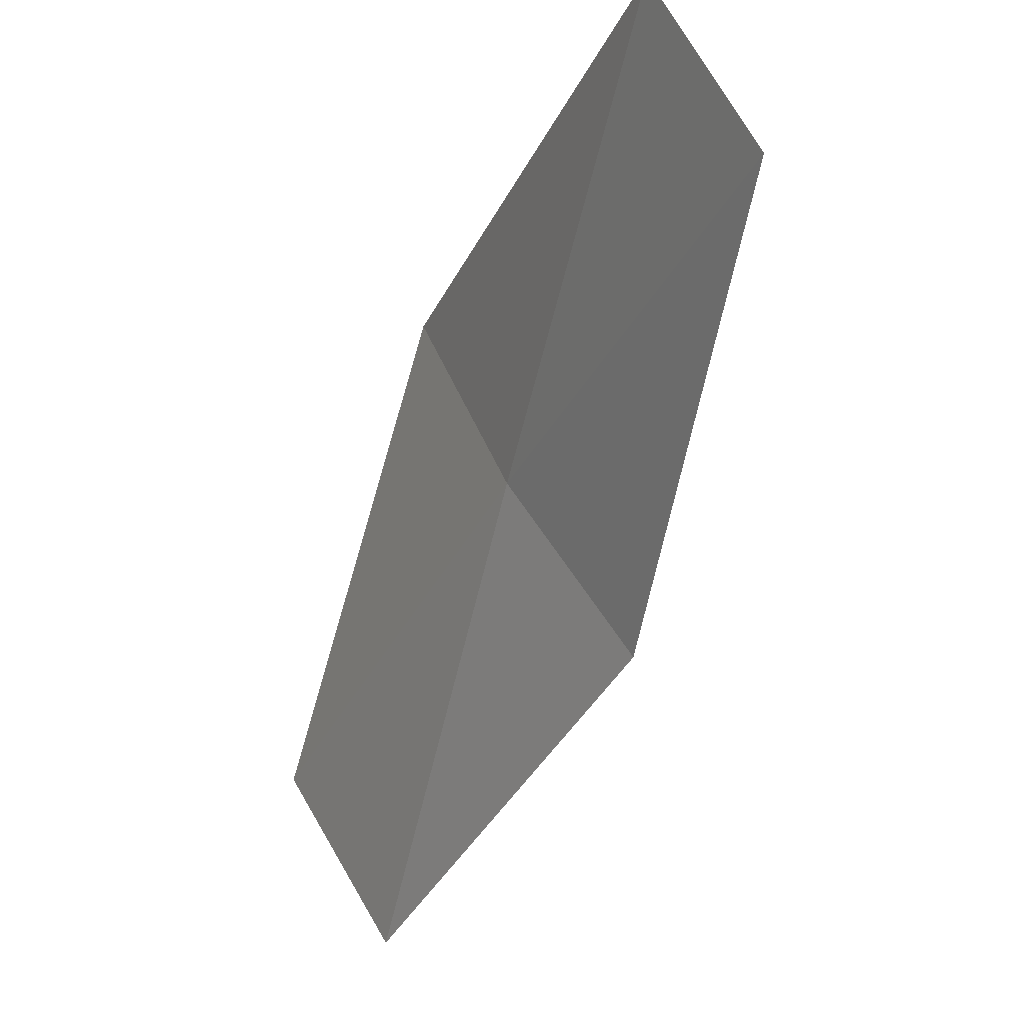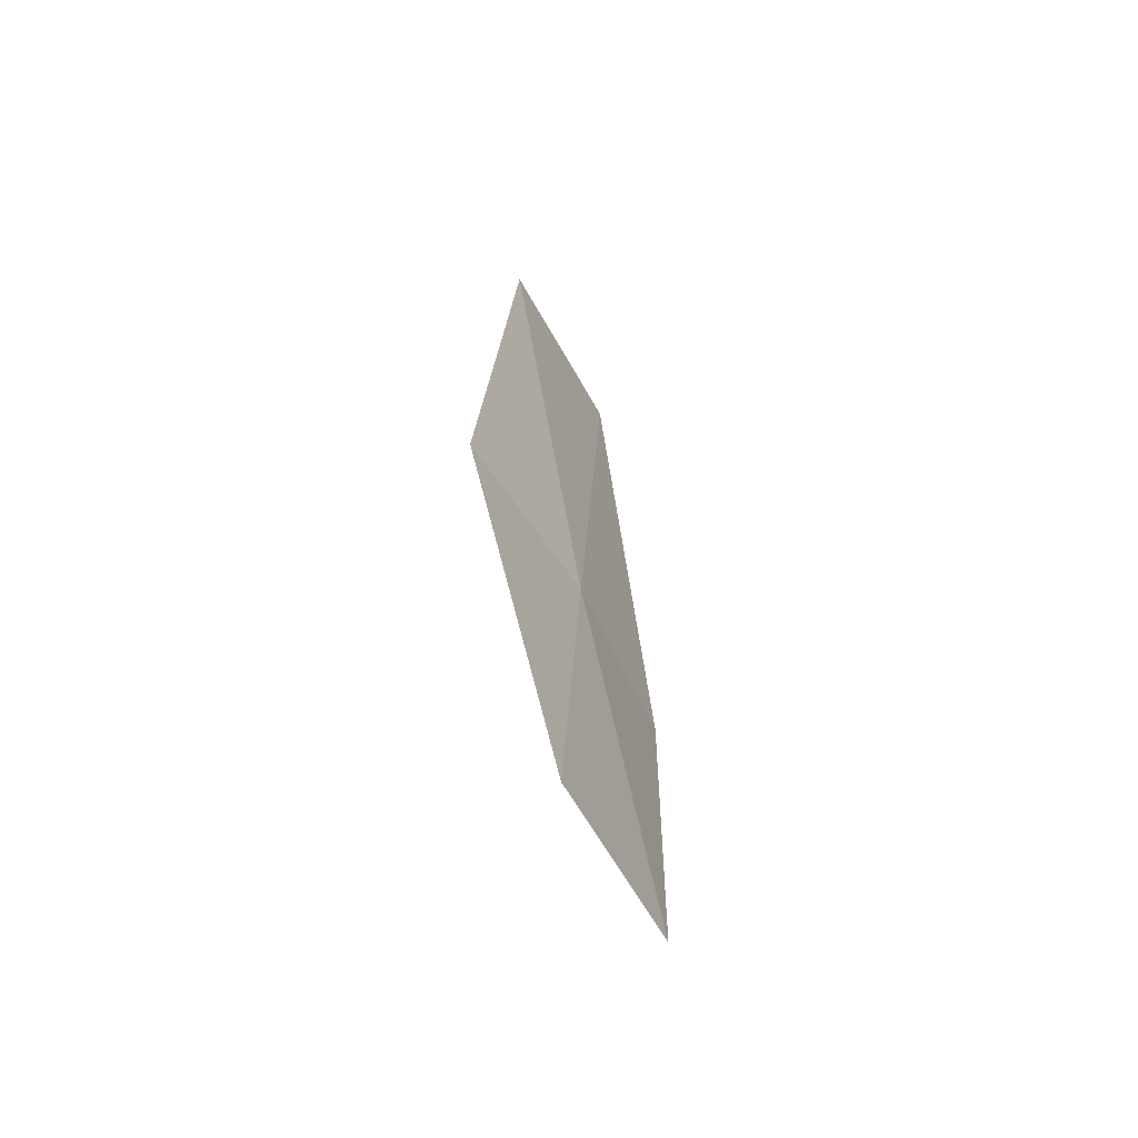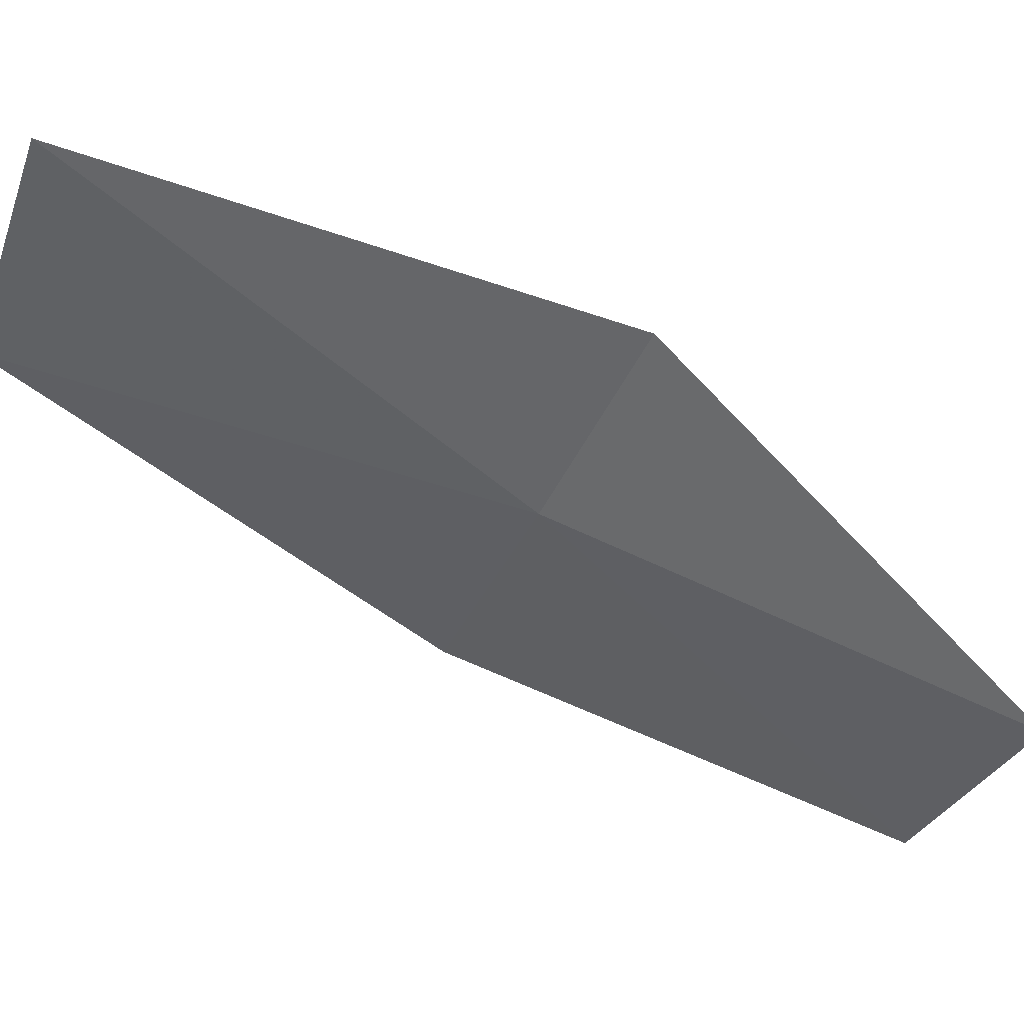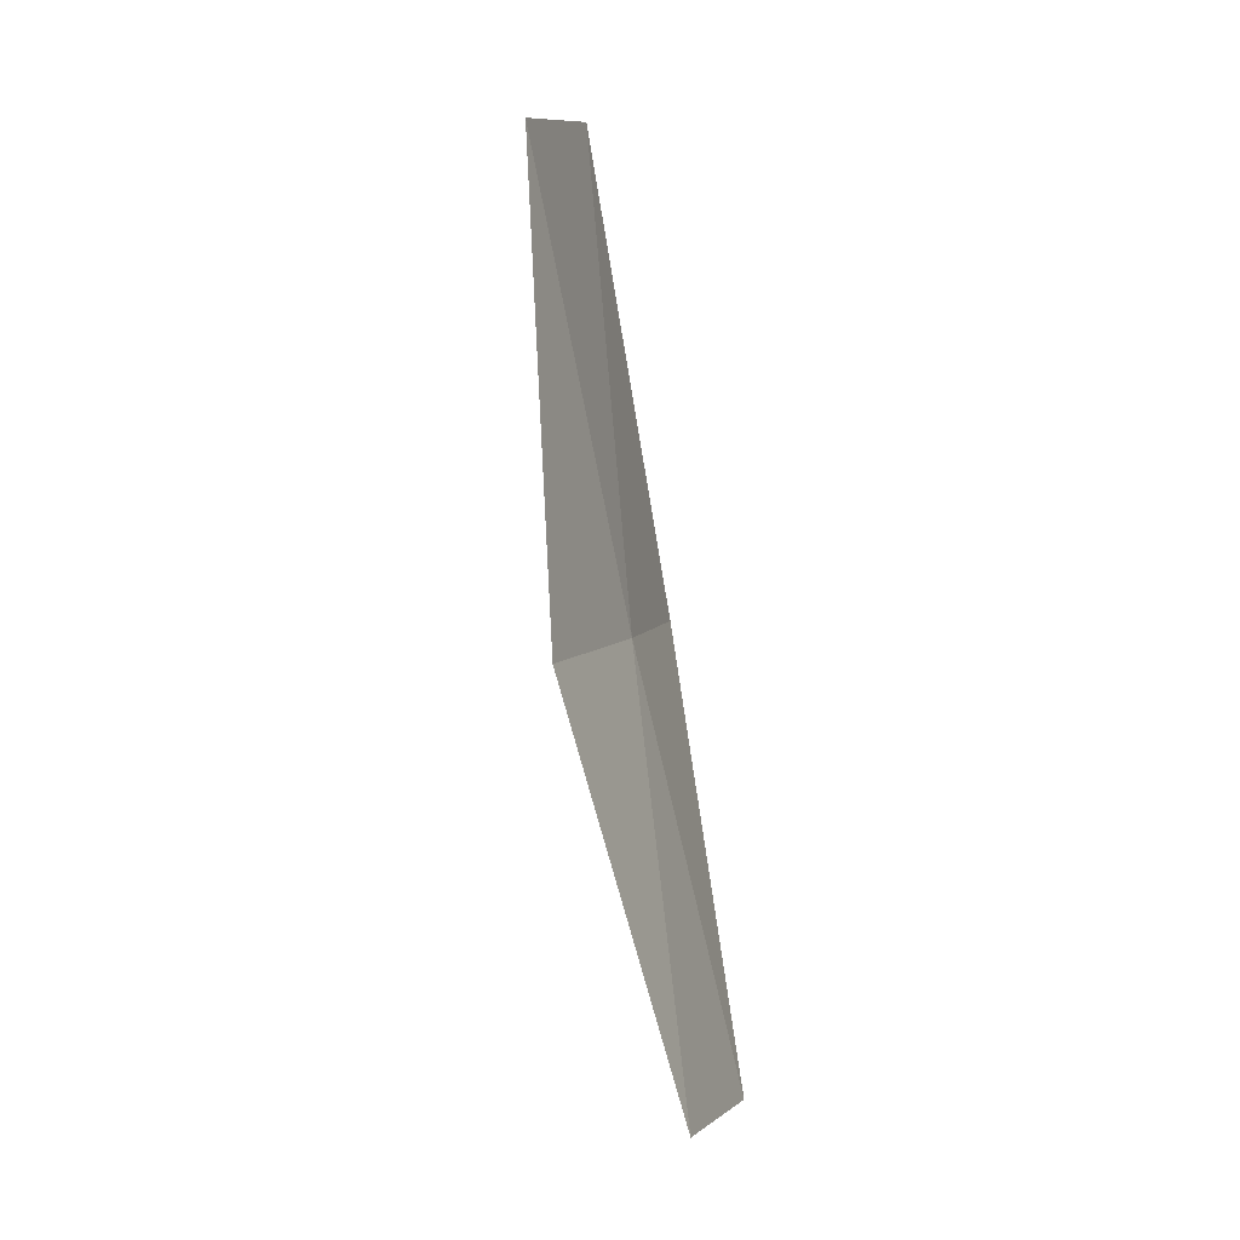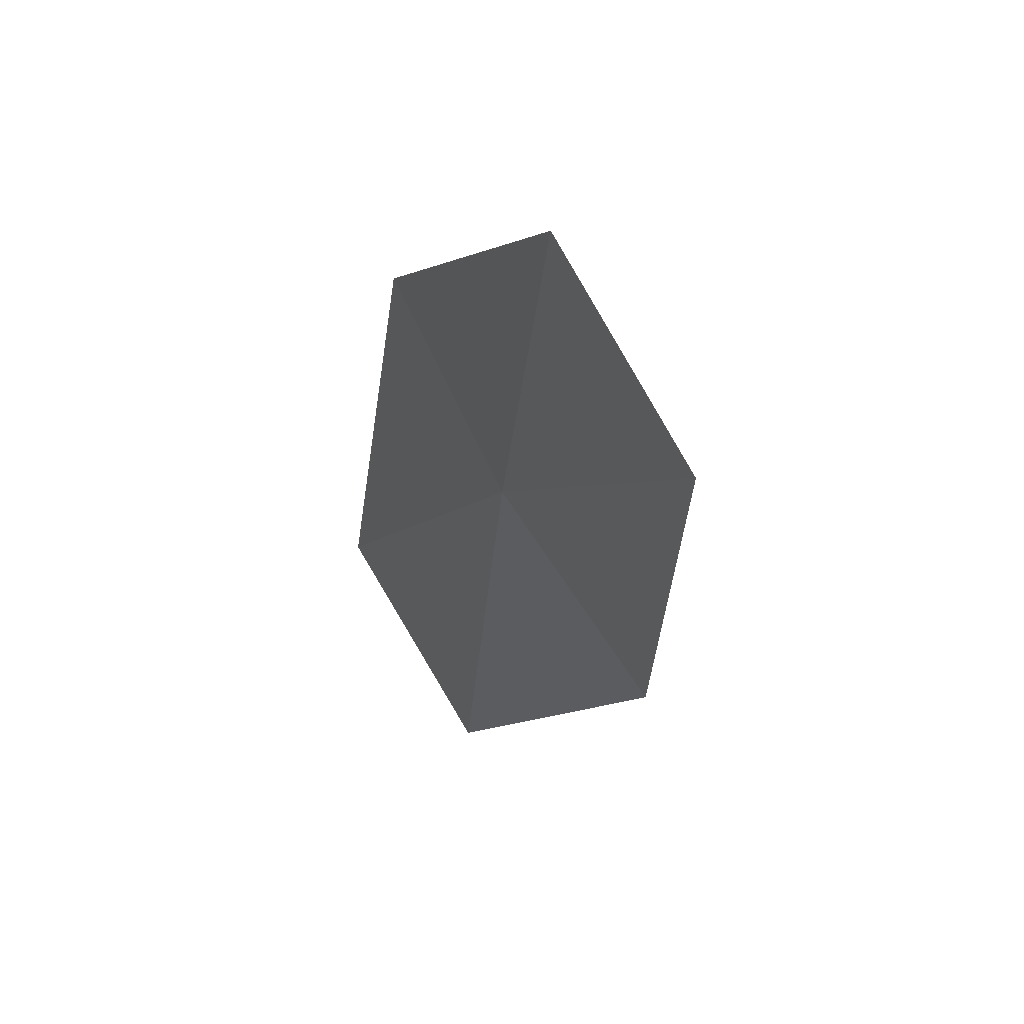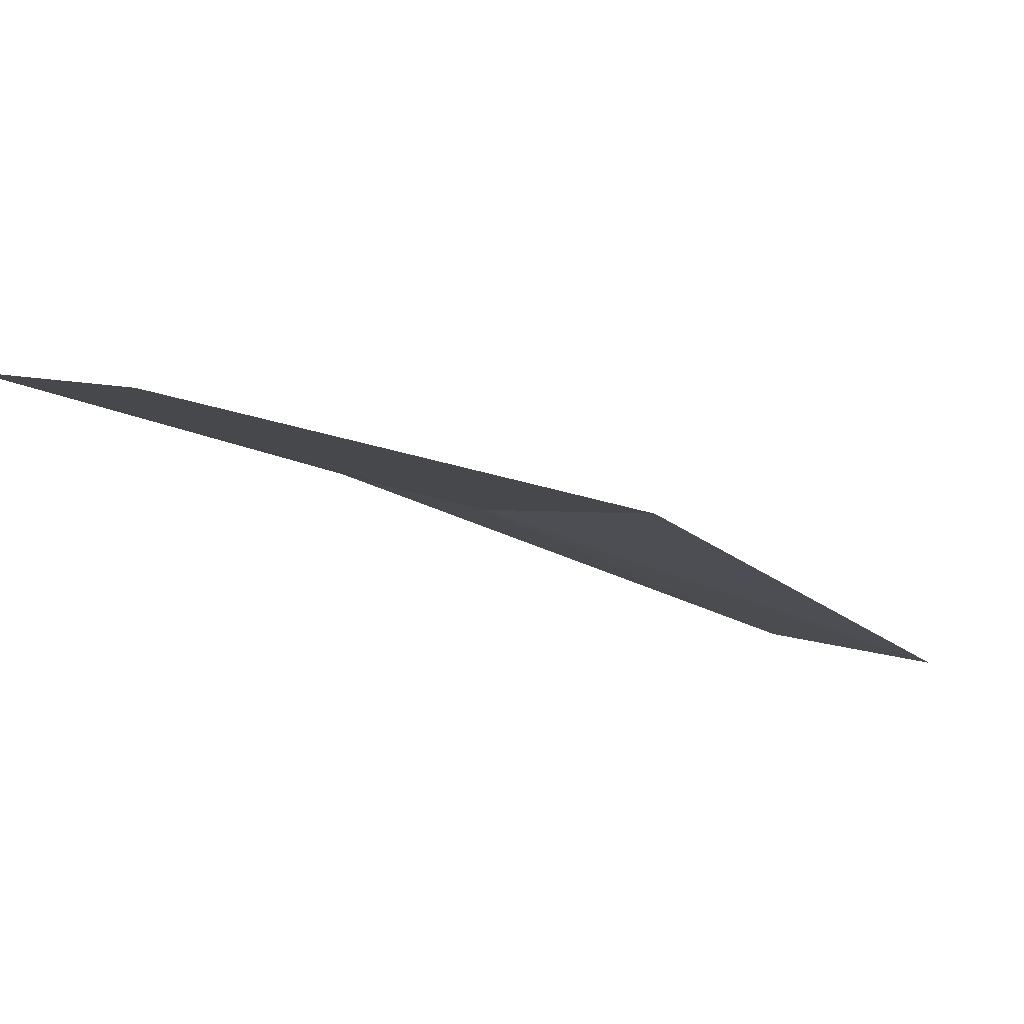
<metadata>
{"format":"obj","ext":"obj","renderer":"f3d","projection":"perspective","resolution":1024,"background":"white","views":[{"elev":-79.1,"azim":-19.7,"up":"+Z"},{"elev":-27.2,"azim":170.3,"up":"+Y"},{"elev":8.1,"azim":-94.4,"up":"+Z"},{"elev":28.0,"azim":157.7,"up":"+Y"},{"elev":-45.2,"azim":-10.2,"up":"+Z"},{"elev":-63.4,"azim":55.4,"up":"+Z"}]}
</metadata>
<code>
v -4.314 7.271 26.1
v -4.222 7.321 26
v -4.281 7.592 26.2
v -4.389 7.214 26.21
v -4.343 6.978 25.98
v -4.265 7.04 25.89
v -4.369 7.548 26.32
f 1 2 3
f 1 4 5
f 1 5 6
f 1 6 2
f 1 7 4
f 1 3 7

</code>
